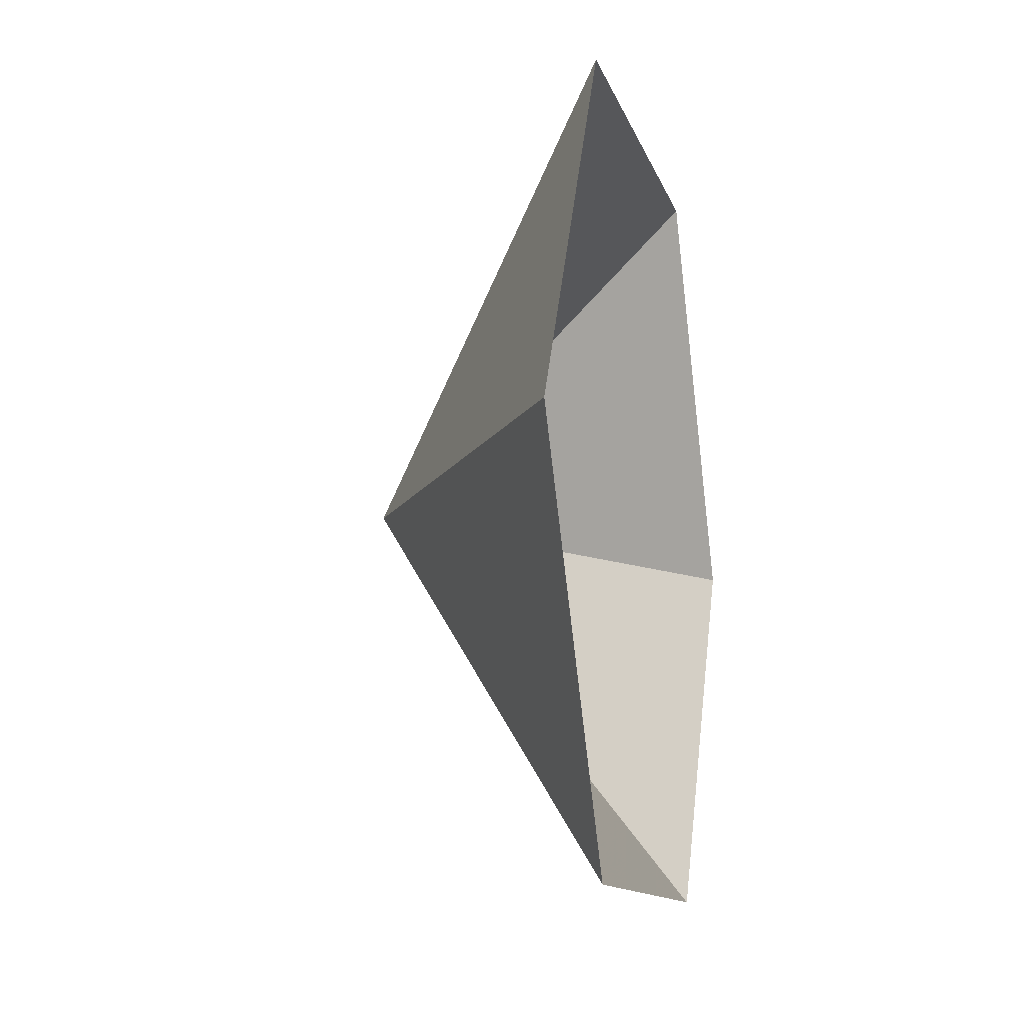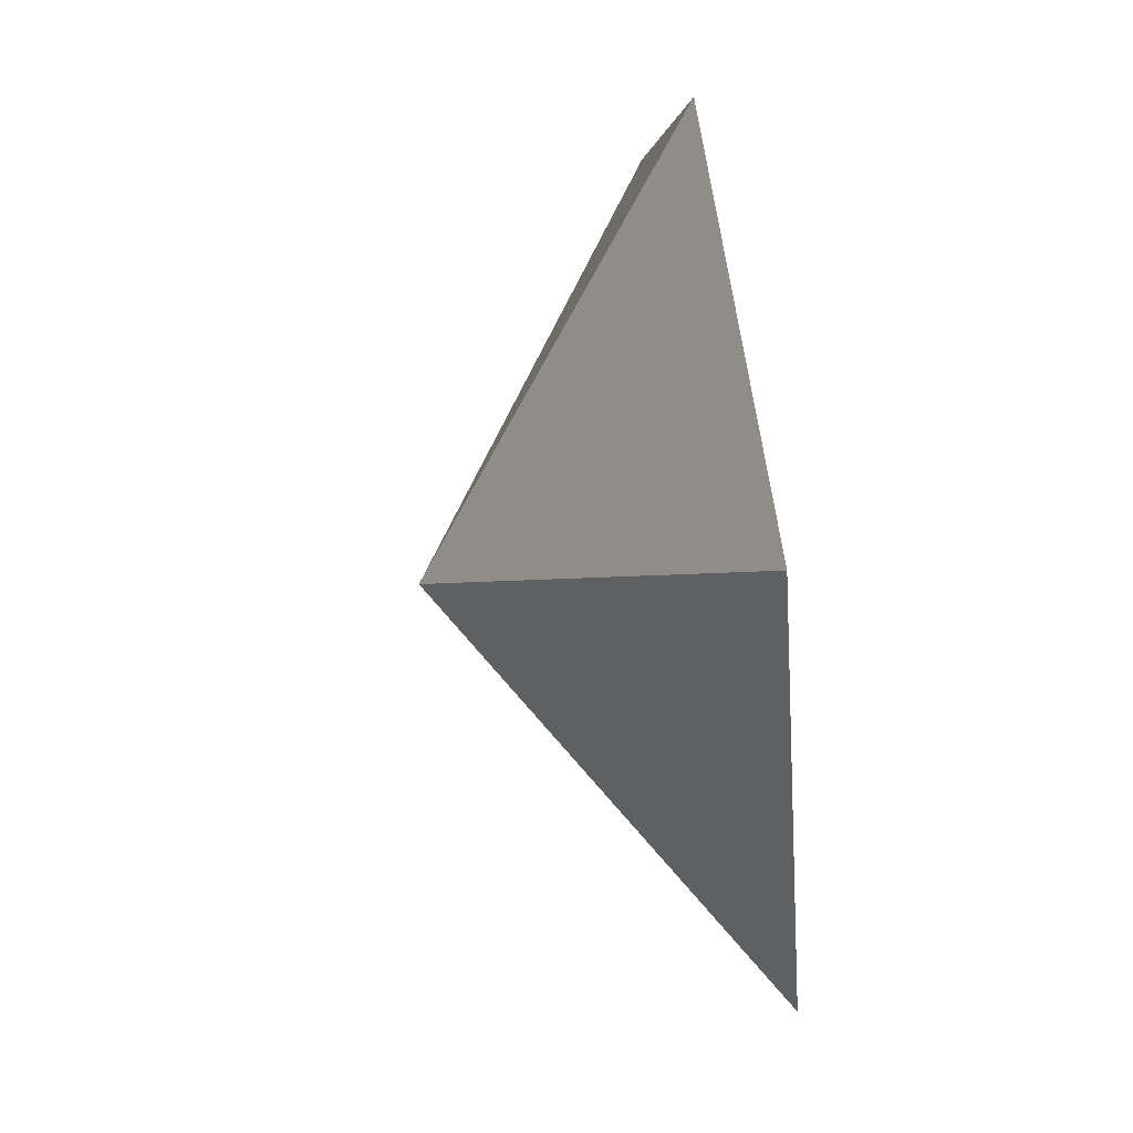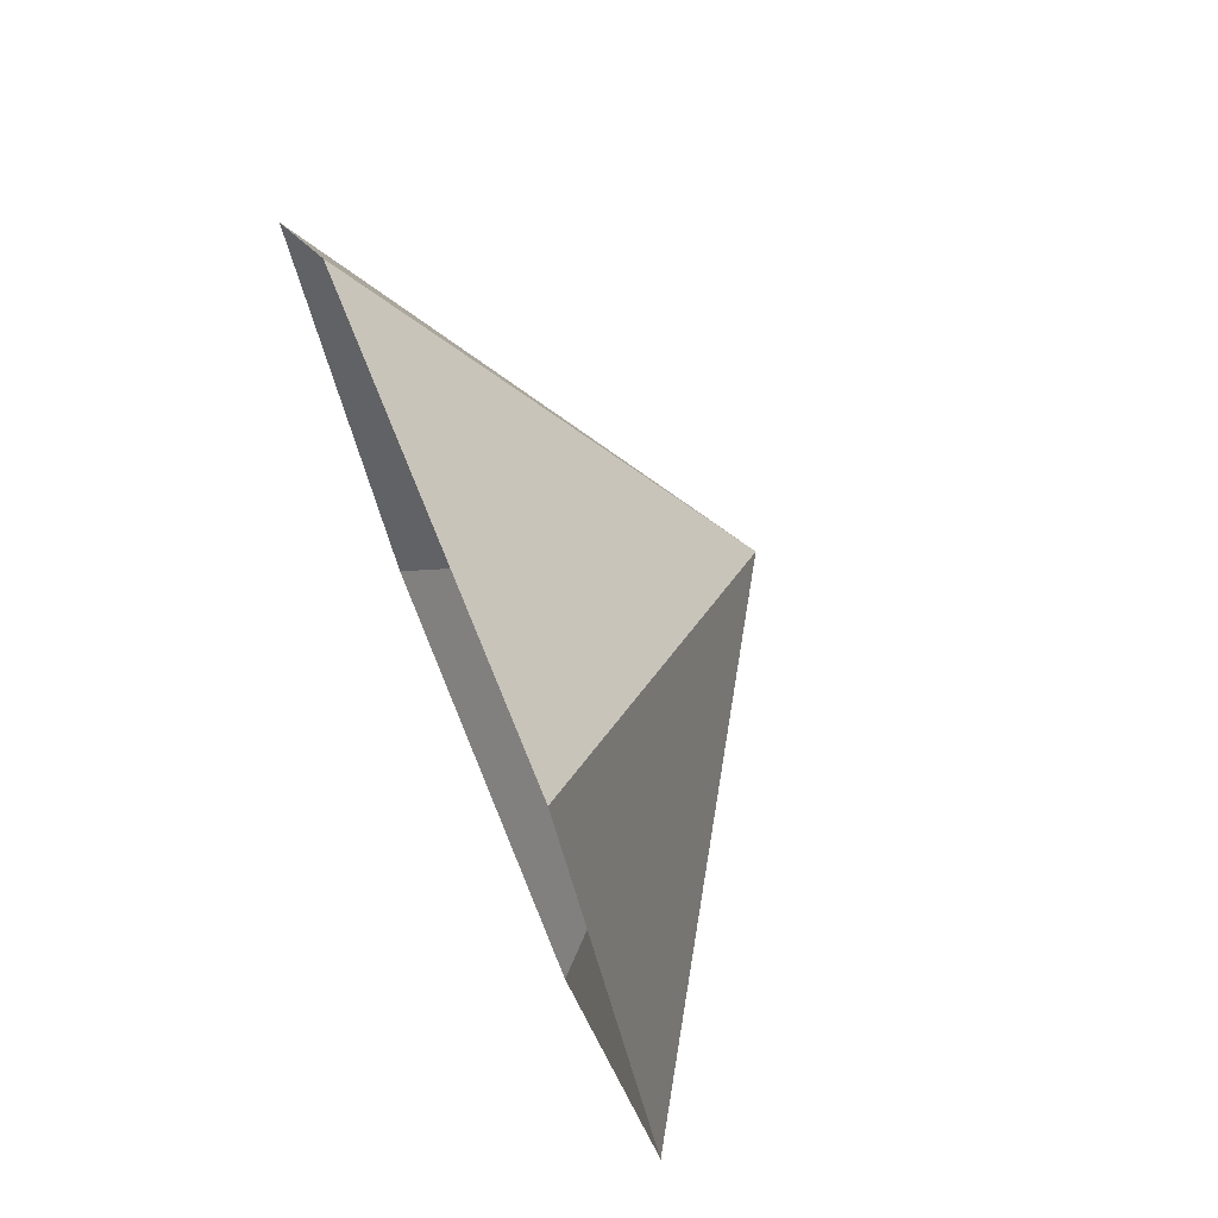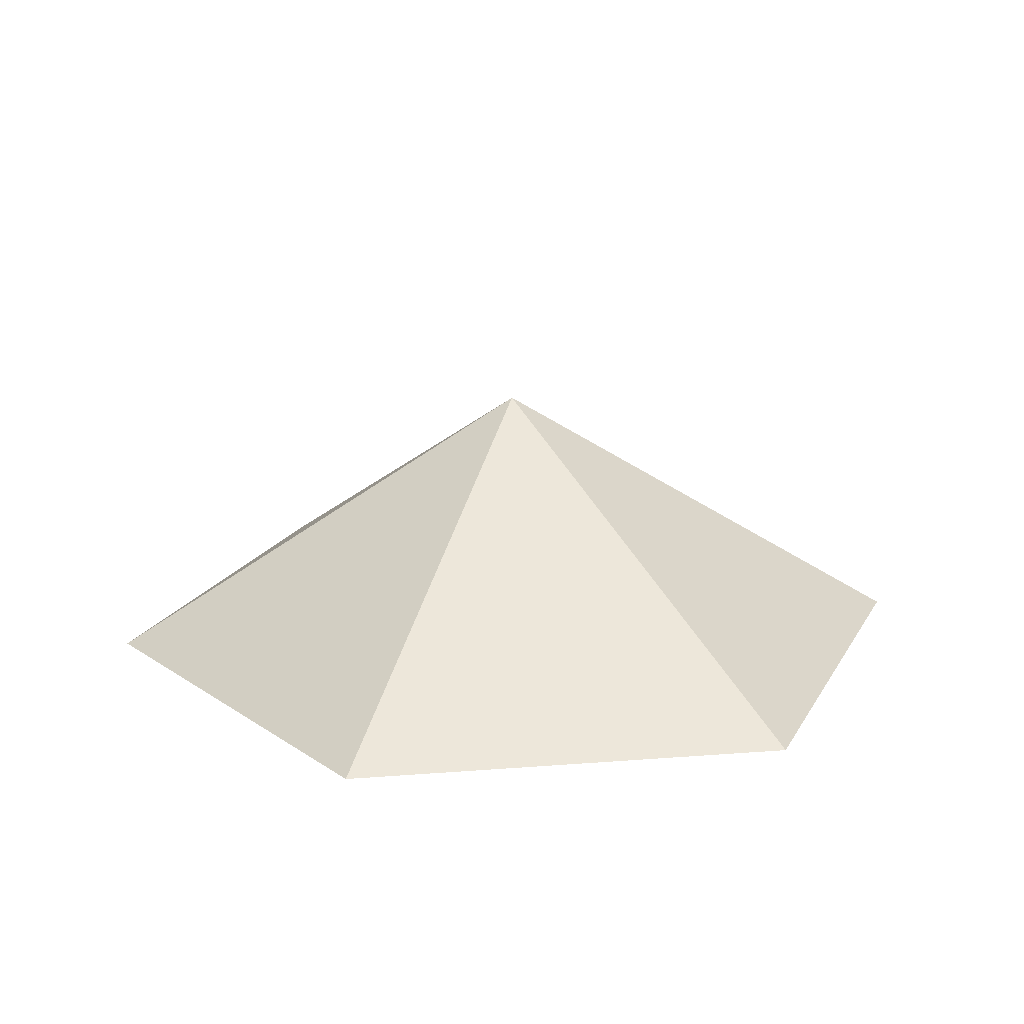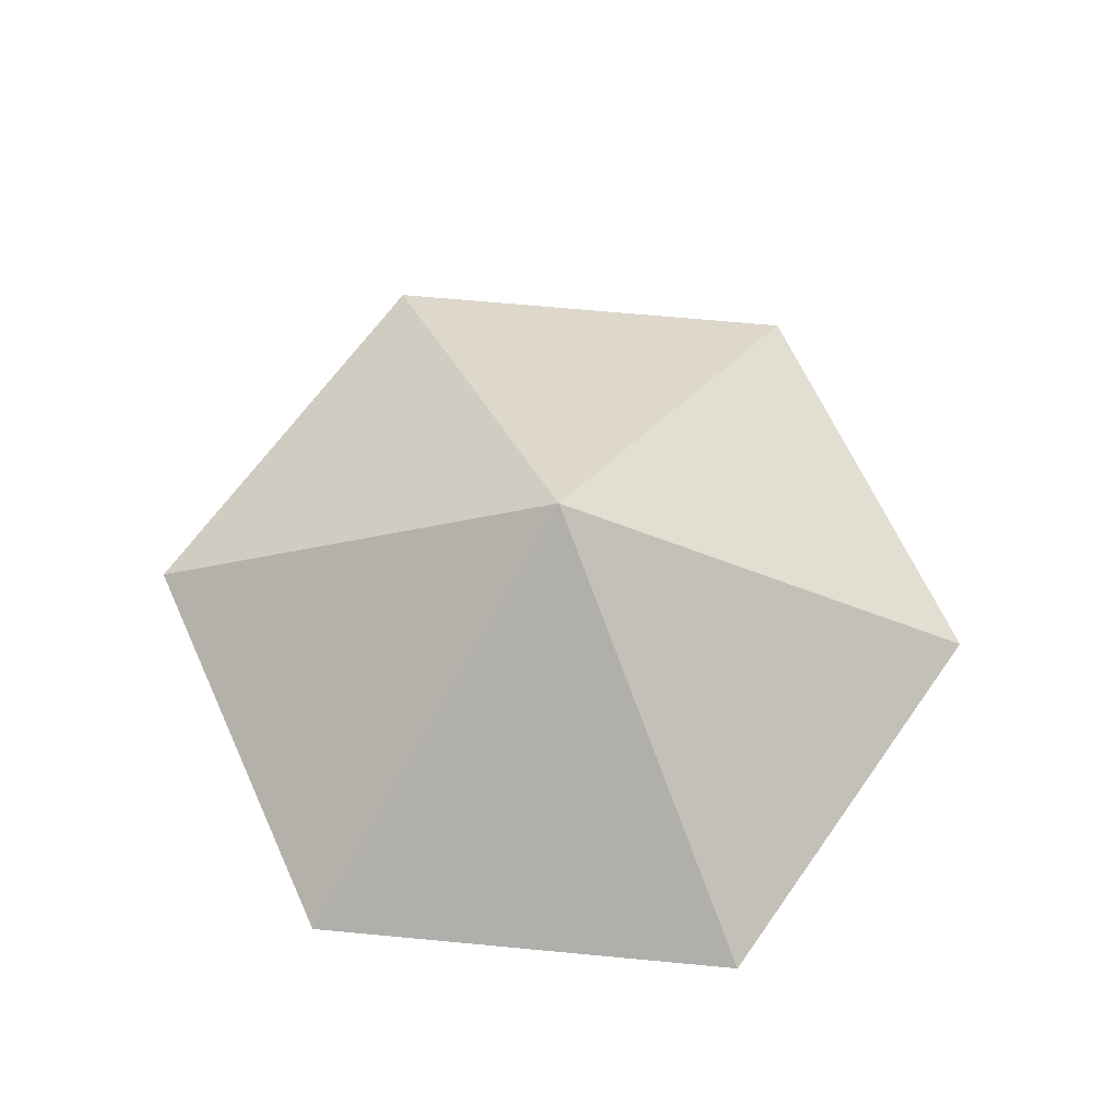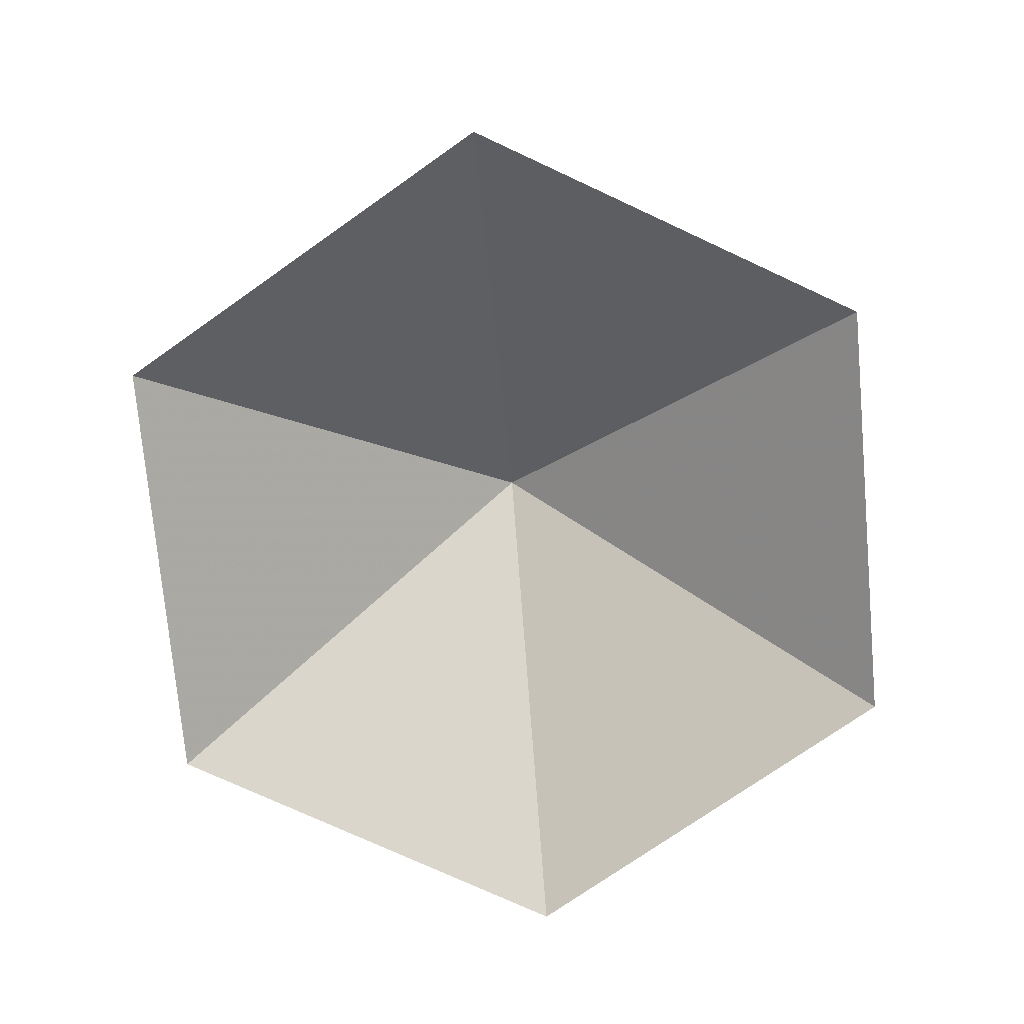
<metadata>
{"format":"obj","ext":"obj","renderer":"f3d","projection":"perspective","resolution":1024,"background":"white","views":[{"elev":-11.7,"azim":103.8,"up":"+Y"},{"elev":62.7,"azim":82.3,"up":"+Y"},{"elev":73.4,"azim":-112.2,"up":"+Y"},{"elev":18.7,"azim":111.5,"up":"+Z"},{"elev":65.9,"azim":-54.6,"up":"+Z"},{"elev":-74.8,"azim":155.1,"up":"+Z"}]}
</metadata>
<code>
v 0 0 0
v 3.54 0 0
v 5.31 3.066 0
v 3.54 6.132 0
v 0 6.132 0
v -1.77 3.066 0
v 1.77 3.066 2.172
f 1 2 7
f 2 3 7
f 3 4 7
f 4 5 7
f 5 6 7
f 6 1 7

</code>
